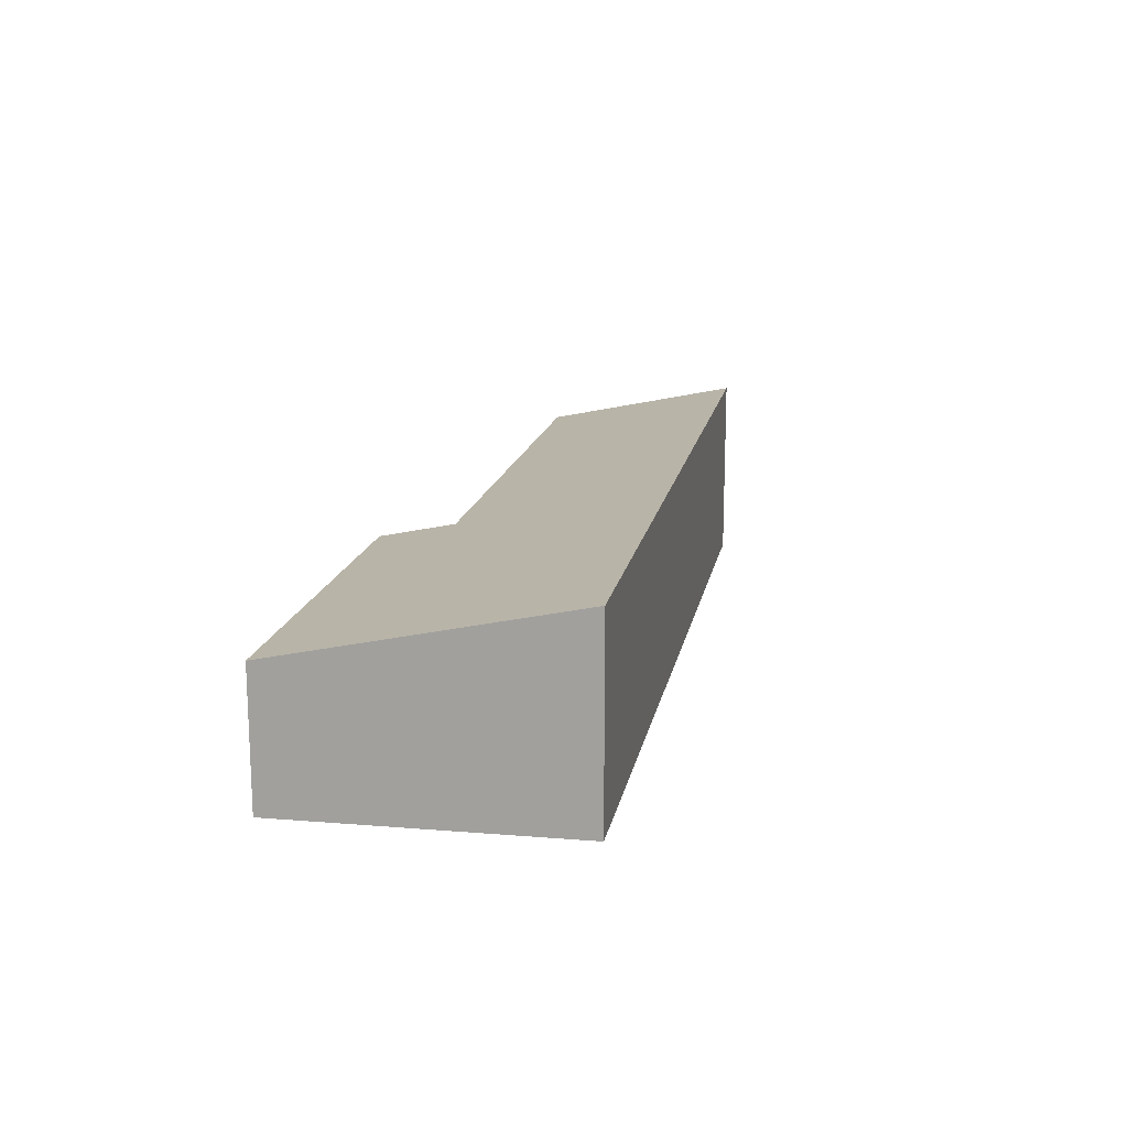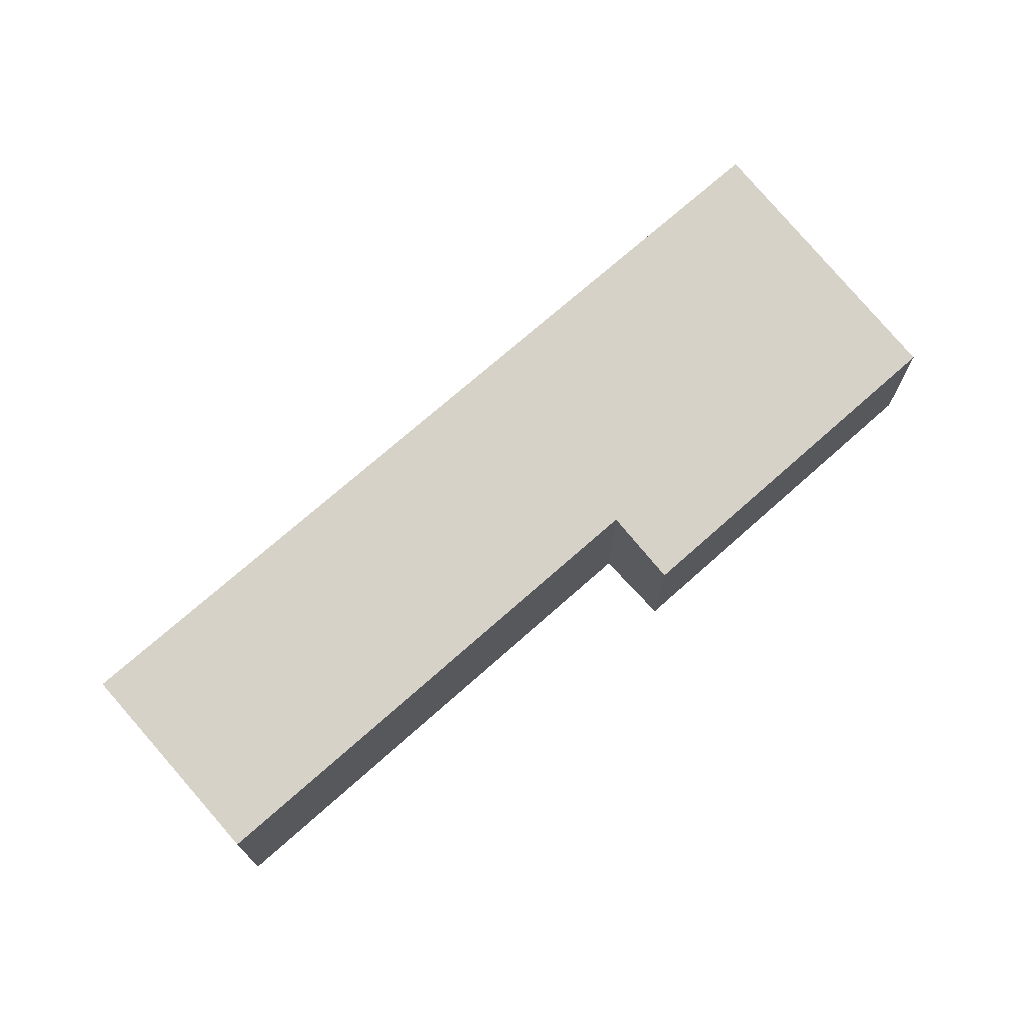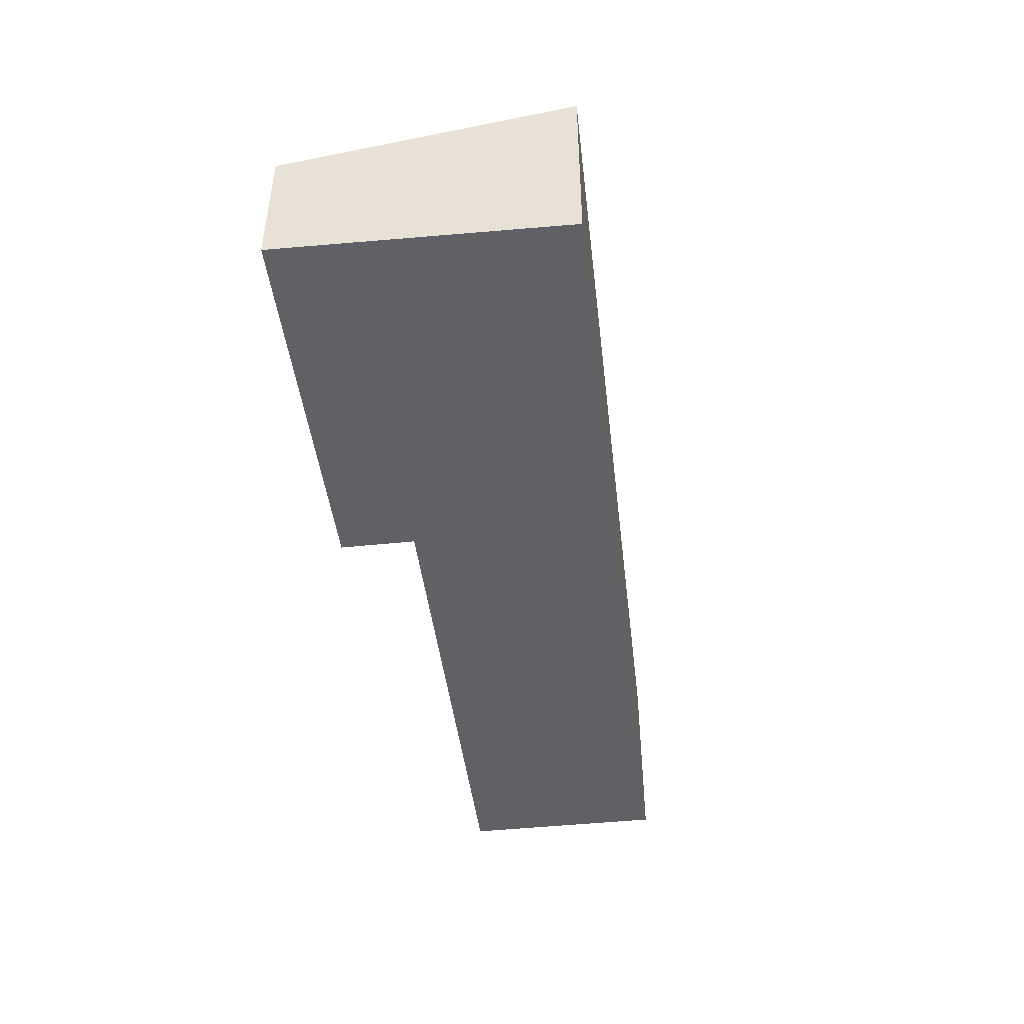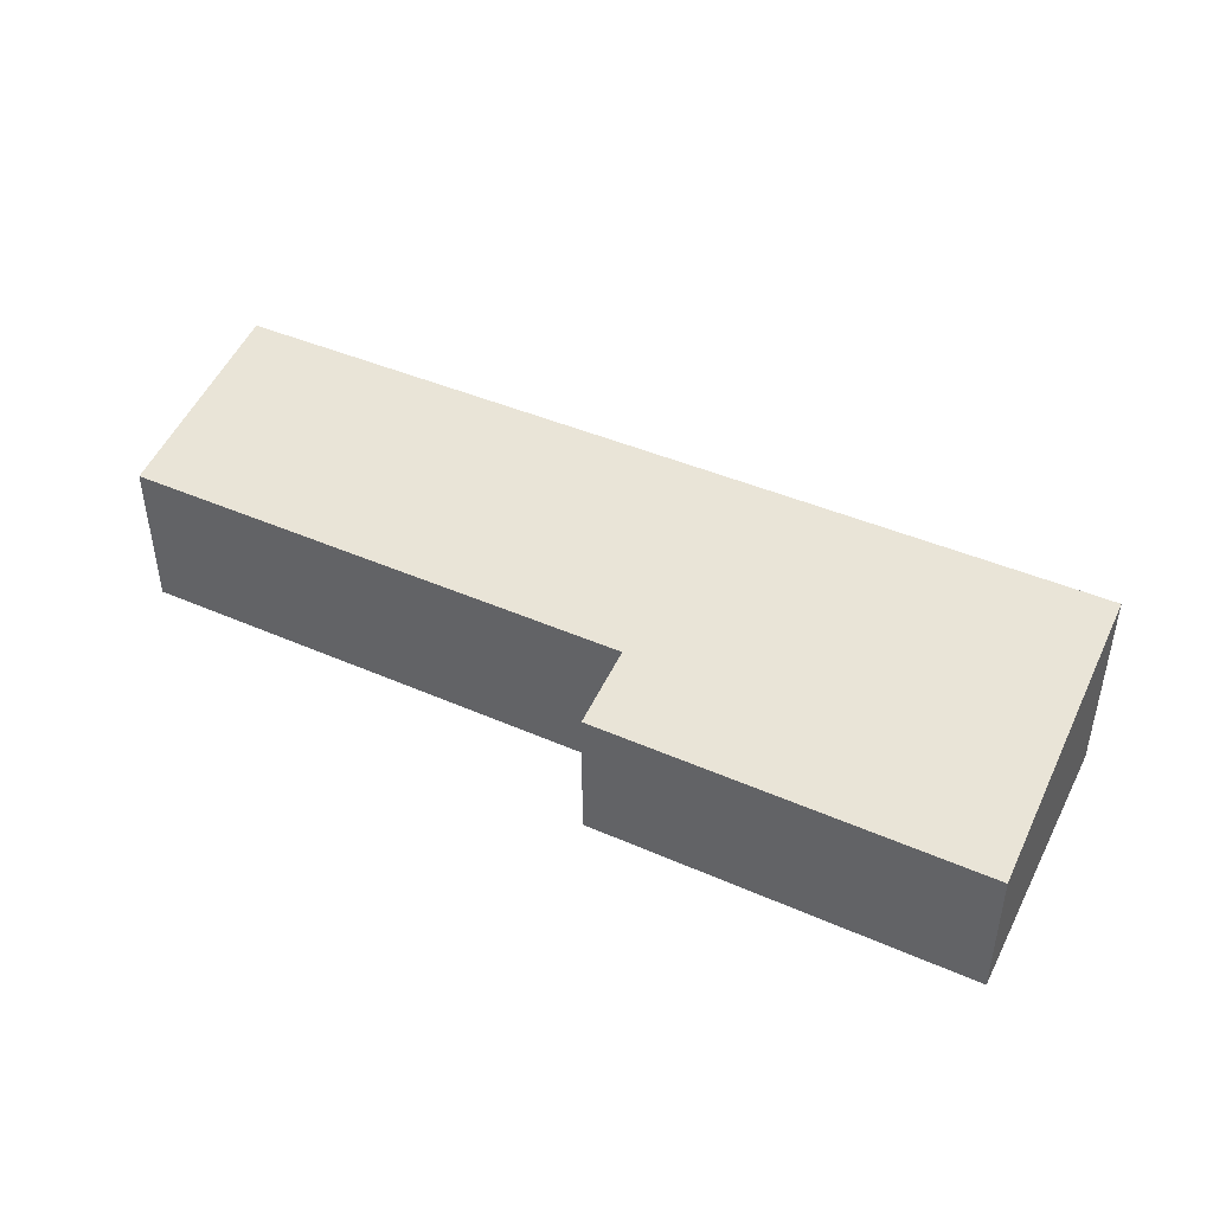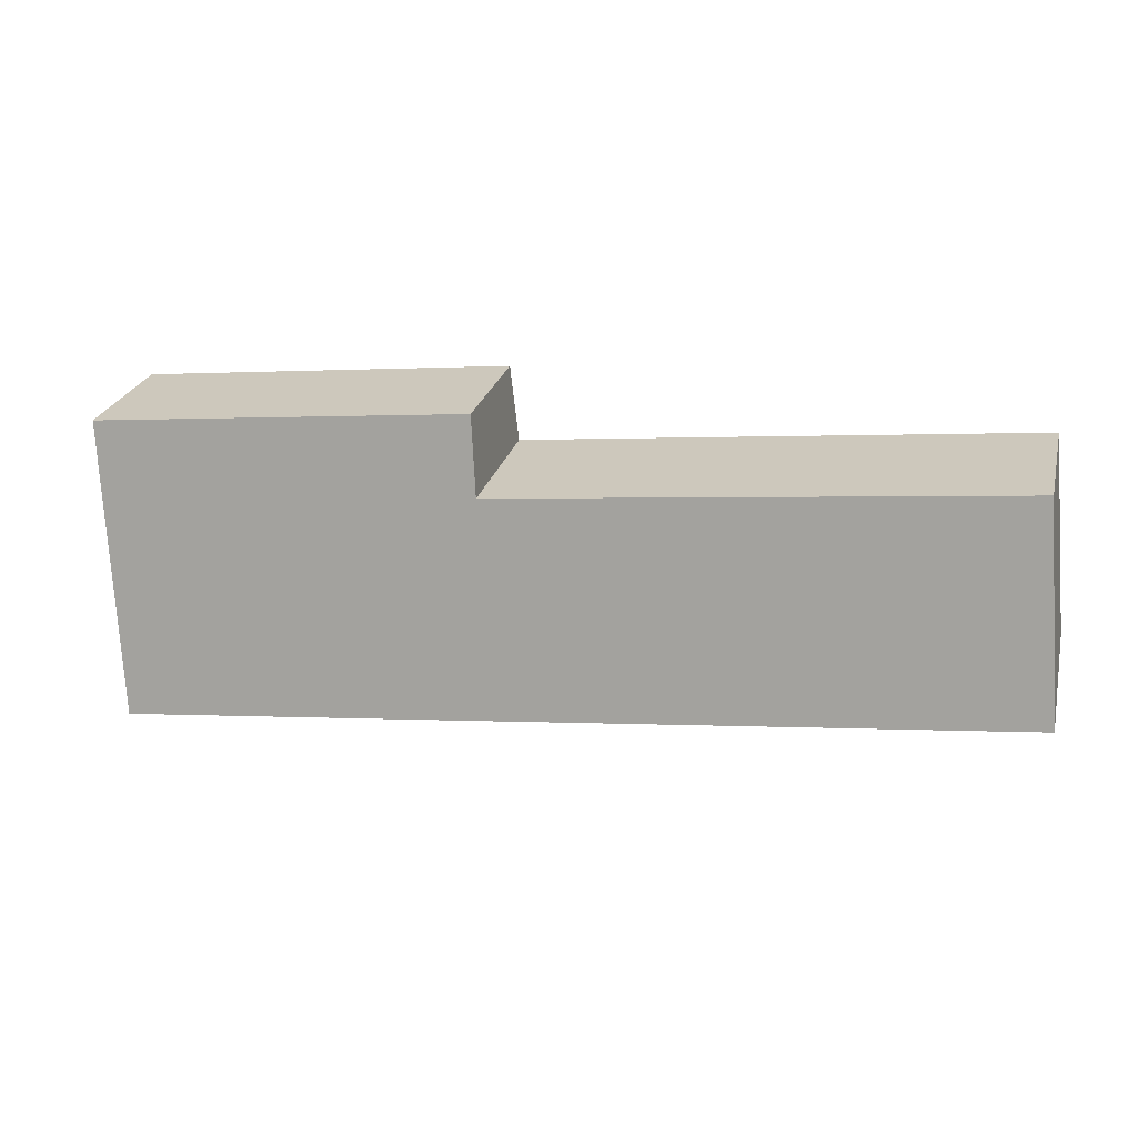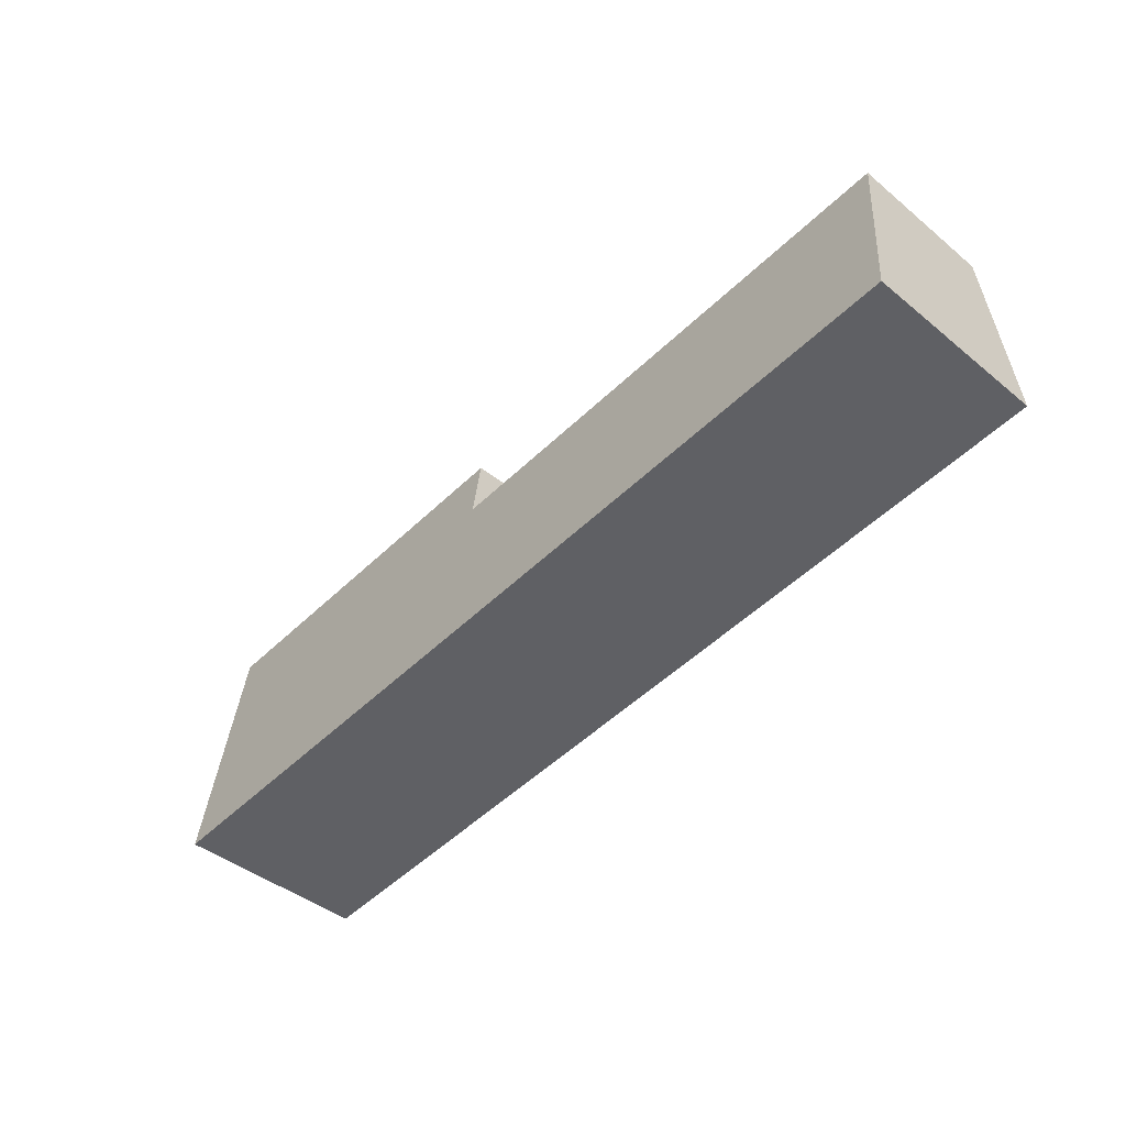
<metadata>
{"format":"obj","ext":"obj","renderer":"f3d","projection":"perspective","resolution":1024,"background":"white","views":[{"elev":16.0,"azim":107.1,"up":"+Y"},{"elev":70.3,"azim":-35.5,"up":"+Y"},{"elev":-45.6,"azim":103.2,"up":"+Y"},{"elev":43.6,"azim":33.6,"up":"+Y"},{"elev":25.3,"azim":-166.0,"up":"+Z"},{"elev":-42.5,"azim":-134.3,"up":"+Z"}]}
</metadata>
<code>
v  9.245 2.027 -1.065
v  5.683 1.401 2.34
v  9.64 1.397 1.904
v  5.595 1.57 1.545
v  0 2.027 1.241e-16
v  0.235 1.575 2.135
v  5.683 -1.433e-16 2.34
v  9.64 -1.166e-16 1.904
v  0.235 -1.307e-16 2.135
v  5.595 -9.46e-17 1.545
v  9.245 6.521e-17 -1.065
v  0 0 0
g defaultobject
f 1 2 3
f 2 1 4
f 4 1 5
f 4 5 6
f 7 3 2
f 3 7 8
f 9 4 6
f 4 9 10
f 3 11 1
f 11 3 8
f 11 5 1
f 5 11 12
f 12 6 5
f 6 12 9
f 10 2 4
f 2 10 7
f 7 11 8
f 11 7 10
f 11 10 12
f 12 10 9

</code>
